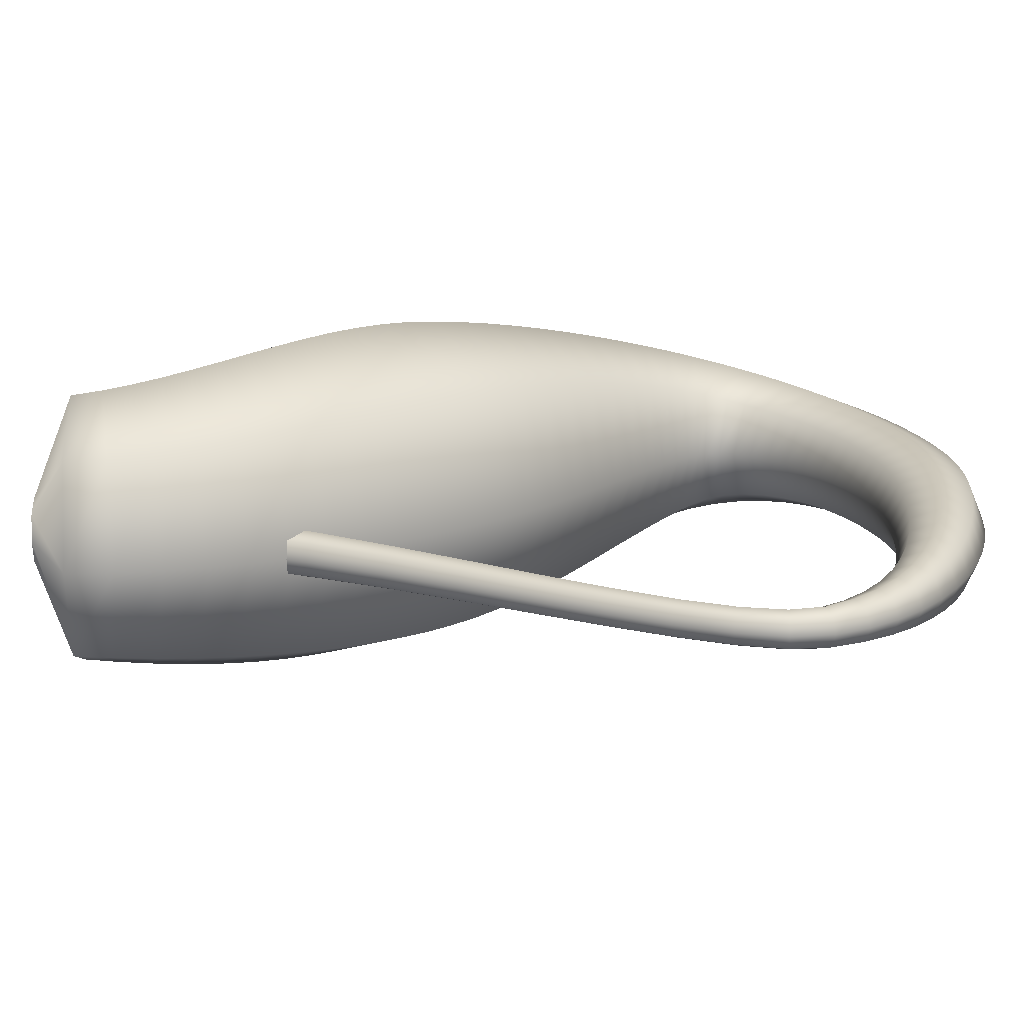
<metadata>
{"format":"obj","ext":"obj","renderer":"f3d","projection":"perspective","resolution":1024,"background":"white","views":[{"elev":17.3,"azim":-93.7,"up":"+Z"}]}
</metadata>
<code>
o BezierCurve.001_Mesh.001
v 8.92 39.44 -8.595
v 12.48 39.47 -2e-05
v 8.92 39.44 8.595
v 0.3254 39.38 12.16
v -8.27 39.32 8.595
v -11.83 39.3 2.7e-05
v -8.27 39.32 -8.595
v 0.3254 39.38 -12.16
v 9.28 37.73 -8.844
v 12.92 38.16 -2e-05
v 9.28 37.73 8.844
v 0.4977 36.68 12.51
v -8.285 35.64 8.844
v -11.92 35.21 2.6e-05
v -8.285 35.64 -8.844
v 0.4976 36.68 -12.51
v 9.851 36.07 -9.12
v 13.54 36.9 -2.2e-05
v 9.851 36.07 9.12
v 0.9548 34.06 12.9
v -7.941 32.06 9.12
v -11.63 31.22 2.6e-05
v -7.941 32.06 -9.12
v 0.9548 34.06 -12.9
v 10.61 34.42 -9.41
v 14.32 35.62 -2.4e-05
v 10.61 34.42 9.41
v 1.664 31.51 13.31
v -7.286 28.61 9.41
v -10.99 27.4 2.8e-05
v -7.286 28.61 -9.41
v 1.664 31.51 -13.31
v 11.56 32.73 -9.702
v 15.27 34.27 -2.4e-05
v 11.56 32.73 9.702
v 2.593 29.02 13.72
v -6.372 25.31 9.702
v -10.09 23.77 2.8e-05
v -6.372 25.31 -9.702
v 2.593 29.02 -13.72
v 12.67 30.98 -9.985
v 16.38 32.81 -2.6e-05
v 12.67 30.98 9.985
v 3.708 26.58 14.12
v -5.253 22.17 9.985
v -8.965 20.35 2.8e-05
v -5.253 22.17 -9.985
v 3.707 26.58 -14.12
v 13.93 29.16 -10.25
v 17.64 31.22 -2.7e-05
v 13.93 29.16 10.25
v 4.976 24.18 14.49
v -3.978 19.2 10.25
v -7.687 17.13 2.8e-05
v -3.978 19.2 -10.25
v 4.976 24.18 -14.49
v 15.32 27.23 -10.47
v 19.03 29.48 -2.8e-05
v 15.32 27.23 10.47
v 6.365 21.8 14.81
v -2.591 16.37 10.47
v -6.301 14.13 2.8e-05
v -2.592 16.37 -10.47
v 6.365 21.8 -14.81
v 16.81 25.19 -10.65
v 20.53 27.57 -2.8e-05
v 16.81 25.19 10.65
v 7.842 19.45 15.07
v -1.131 13.7 10.65
v -4.847 11.32 2.7e-05
v -1.131 13.7 -10.65
v 7.842 19.45 -15.07
v 18.38 23.02 -10.78
v 22.11 25.48 -2.9e-05
v 18.38 23.02 10.78
v 9.374 17.1 15.24
v 0.3706 11.18 10.78
v -3.359 8.727 2.8e-05
v 0.3706 11.18 -10.78
v 9.374 17.1 -15.24
v 19.97 20.71 -10.83
v 23.72 23.18 -2.9e-05
v 19.97 20.71 10.83
v 10.93 14.76 15.31
v 1.884 8.8 10.83
v -1.861 6.333 2.9e-05
v 1.884 8.8 -10.83
v 10.93 14.76 -15.31
v 21.55 18.24 -10.8
v 25.32 20.66 -3e-05
v 21.55 18.24 10.8
v 12.47 12.4 15.27
v 3.387 6.561 10.8
v -0.3756 4.143 2.8e-05
v 3.387 6.561 -10.8
v 12.47 12.4 -15.27
v 22.98 15.75 -10.67
v 26.71 18.12 -2.9e-05
v 22.98 15.75 10.67
v 13.97 10.02 15.09
v 4.96 4.3 10.67
v 1.229 1.929 2.8e-05
v 4.96 4.3 -10.67
v 13.97 10.02 -15.09
v 24.2 13.42 -10.45
v 27.81 15.8 -2.9e-05
v 24.2 13.42 10.45
v 15.46 7.688 14.77
v 6.732 1.952 10.45
v 3.115 -0.4235 2.6e-05
v 6.732 1.952 -10.45
v 15.46 7.688 -14.77
v 25.5 10.93 -10.13
v 28.97 13.29 -2.9e-05
v 25.5 10.93 10.13
v 17.12 5.233 14.32
v 8.742 -0.4612 10.13
v 5.272 -2.82 2.5e-05
v 8.742 -0.4612 -10.13
v 17.12 5.233 -14.32
v 26.91 8.161 -9.734
v 30.25 10.43 -2.7e-05
v 26.91 8.161 9.734
v 18.87 2.682 13.77
v 10.82 -2.797 9.734
v 7.49 -5.067 2.4e-05
v 10.82 -2.797 -9.734
v 18.87 2.682 -13.77
v 28.38 5.181 -9.277
v 31.58 7.304 -2.7e-05
v 28.38 5.181 9.277
v 20.64 0.05615 13.12
v 12.91 -5.069 9.277
v 9.709 -7.192 2.3e-05
v 12.91 -5.069 -9.277
v 20.64 0.05615 -13.12
v 29.82 2.032 -8.773
v 32.9 3.96 -2.6e-05
v 29.82 2.032 8.773
v 22.38 -2.623 12.41
v 14.95 -7.277 8.773
v 11.87 -9.205 2.1e-05
v 14.95 -7.277 -8.773
v 22.38 -2.623 -12.41
v 31.17 -1.252 -8.236
v 34.14 0.439 -2.5e-05
v 31.17 -1.252 8.236
v 24.02 -5.333 11.65
v 16.86 -9.415 8.236
v 13.9 -11.11 1.9e-05
v 16.86 -9.415 -8.236
v 24.02 -5.333 -11.65
v 32.37 -4.641 -7.682
v 35.22 -3.228 -2.3e-05
v 32.37 -4.641 7.682
v 25.48 -8.053 10.86
v 18.6 -11.47 7.682
v 15.75 -12.88 1.8e-05
v 18.6 -11.47 -7.682
v 25.48 -8.053 -10.86
v 33.33 -8.117 -7.126
v 36.07 -7.022 -2.2e-05
v 33.33 -8.117 7.126
v 26.71 -10.76 10.08
v 20.1 -13.41 7.126
v 17.35 -14.5 1.7e-05
v 20.1 -13.41 -7.126
v 26.71 -10.76 -10.08
v 33.98 -11.66 -6.582
v 36.61 -10.93 -2e-05
v 33.98 -11.66 6.582
v 27.64 -13.43 9.309
v 21.3 -15.21 6.582
v 18.68 -15.94 1.4e-05
v 21.3 -15.21 -6.582
v 27.64 -13.43 -9.309
v 34.22 -15.26 -6.066
v 36.71 -14.94 -2e-05
v 34.22 -15.26 6.066
v 28.2 -16.05 8.578
v 22.19 -16.84 6.066
v 19.7 -17.17 1.3e-05
v 22.19 -16.84 -6.066
v 28.2 -16.05 -8.578
v 33.91 -18.88 -5.591
v 36.23 -19 -1.8e-05
v 33.91 -18.88 5.591
v 28.33 -18.59 7.907
v 22.74 -18.31 5.591
v 20.43 -18.19 1.2e-05
v 22.74 -18.31 -5.591
v 28.33 -18.59 -7.907
v 32.96 -22.35 -5.174
v 35.03 -22.9 -1.8e-05
v 32.96 -22.35 5.174
v 27.95 -21.03 7.317
v 22.95 -19.72 5.174
v 20.88 -19.17 1e-05
v 22.95 -19.72 -5.174
v 27.95 -21.03 -7.317
v 31.4 -25.48 -4.824
v 33.2 -26.36 -1.7e-05
v 31.4 -25.48 4.824
v 27.07 -23.35 6.823
v 22.74 -21.23 4.824
v 20.95 -20.35 9e-06
v 22.74 -21.23 -4.824
v 27.07 -23.35 -6.823
v 29.43 -28.16 -4.538
v 30.95 -29.27 -1.7e-05
v 29.43 -28.16 4.538
v 25.76 -25.49 6.418
v 22.09 -22.82 4.538
v 20.57 -21.72 9e-06
v 22.09 -22.82 -4.538
v 25.76 -25.49 -6.418
v 27.15 -30.47 -4.307
v 28.43 -31.72 -1.7e-05
v 27.15 -30.47 4.307
v 24.08 -27.46 6.091
v 21.01 -24.44 4.307
v 19.74 -23.19 8e-06
v 21.01 -24.44 -4.307
v 24.08 -27.46 -6.091
v 24.64 -32.47 -4.122
v 25.7 -33.8 -1.6e-05
v 24.64 -32.47 4.122
v 22.08 -29.23 5.83
v 19.53 -26 4.122
v 18.47 -24.66 7e-06
v 19.53 -26 -4.122
v 22.08 -29.23 -5.83
v 21.94 -34.18 -3.976
v 22.82 -35.57 -1.6e-05
v 21.94 -34.18 3.976
v 19.82 -30.82 5.622
v 17.7 -27.45 3.976
v 16.82 -26.06 7e-06
v 17.7 -27.45 -3.976
v 19.82 -30.82 -5.622
v 19.1 -35.65 -3.859
v 19.82 -37.08 -1.6e-05
v 19.1 -35.65 3.859
v 17.35 -32.21 5.457
v 15.61 -28.77 3.859
v 14.88 -27.34 6e-06
v 15.61 -28.77 -3.859
v 17.35 -32.21 -5.457
v 16.15 -36.88 -3.763
v 16.74 -38.33 -1.6e-05
v 16.15 -36.88 3.763
v 14.73 -33.4 5.321
v 13.31 -29.92 3.763
v 12.72 -28.47 6e-06
v 13.31 -29.92 -3.763
v 14.73 -33.4 -5.321
v 13.14 -37.89 -3.679
v 13.6 -39.34 -1.5e-05
v 13.14 -37.89 3.679
v 12.01 -34.39 5.203
v 10.88 -30.88 3.679
v 10.42 -29.43 5e-06
v 10.88 -30.88 -3.679
v 12.01 -34.39 -5.203
v 10.09 -38.66 -3.6
v 10.45 -40.11 -1.5e-05
v 10.09 -38.66 3.6
v 9.247 -35.16 5.091
v 8.4 -31.66 3.6
v 8.049 -30.21 5e-06
v 8.4 -31.66 -3.6
v 9.247 -35.16 -5.091
v 7.07 -39.19 -3.517
v 7.307 -40.63 -1.5e-05
v 7.07 -39.19 3.517
v 6.496 -35.72 4.973
v 5.922 -32.25 3.517
v 5.685 -30.82 4e-06
v 5.922 -32.25 -3.517
v 6.496 -35.72 -4.973
v 4.106 -39.47 -3.421
v 4.227 -40.89 -1.5e-05
v 4.106 -39.47 3.421
v 3.812 -36.07 4.837
v 3.518 -32.66 3.421
v 3.397 -31.25 4e-06
v 3.518 -32.66 -3.421
v 3.812 -36.07 -4.837
v 1.268 -39.49 -3.303
v 1.275 -40.85 -1.5e-05
v 1.268 -39.49 3.303
v 1.25 -36.18 4.672
v 1.232 -32.88 3.303
v 1.225 -31.51 4e-06
v 1.232 -32.88 -3.303
v 1.25 -36.18 -4.672
v -1.572 -39.24 -3.159
v -1.661 -40.55 -1.4e-05
v -1.572 -39.24 3.159
v -1.359 -36.09 4.467
v -1.146 -32.94 3.159
v -1.058 -31.63 4e-06
v -1.146 -32.94 -3.159
v -1.359 -36.09 -4.467
v -4.54 -38.78 -2.99
v -4.702 -40 -1.4e-05
v -4.54 -38.78 2.99
v -4.149 -35.81 4.229
v -3.757 -32.85 2.99
v -3.595 -31.62 3e-06
v -3.757 -32.85 -2.99
v -4.149 -35.81 -4.229
v -7.596 -38.09 -2.803
v -7.819 -39.23 -1.3e-05
v -7.596 -38.09 2.803
v -7.058 -35.33 3.965
v -6.519 -32.58 2.803
v -6.296 -31.44 3e-06
v -6.519 -32.58 -2.803
v -7.058 -35.33 -3.965
v -10.69 -37.18 -2.604
v -10.96 -38.22 -1.2e-05
v -10.69 -37.18 2.604
v -10.03 -34.66 3.682
v -9.364 -32.14 2.604
v -9.09 -31.1 3e-06
v -9.364 -32.14 -2.604
v -10.03 -34.66 -3.682
v -13.76 -36.04 -2.397
v -14.08 -36.99 -1.2e-05
v -13.76 -36.04 2.397
v -12.99 -33.77 3.39
v -12.23 -31.5 2.397
v -11.91 -30.56 2e-06
v -12.23 -31.5 -2.397
v -12.99 -33.77 -3.39
v -16.75 -34.69 -2.189
v -17.11 -35.53 -1.1e-05
v -16.75 -34.69 2.189
v -15.9 -32.68 3.095
v -15.04 -30.66 2.189
v -14.69 -29.83 2e-06
v -15.04 -30.66 -2.189
v -15.9 -32.68 -3.095
v -19.61 -33.12 -1.985
v -20 -33.84 -1e-05
v -19.61 -33.12 1.985
v -18.68 -31.36 2.807
v -17.75 -29.61 1.985
v -17.36 -28.88 1e-06
v -17.75 -29.61 -1.985
v -18.68 -31.36 -2.807
v -22.27 -31.31 -1.791
v -22.69 -31.93 -9e-06
v -22.27 -31.31 1.791
v -21.28 -29.82 2.532
v -20.28 -28.34 1.791
v -19.87 -27.72 1e-06
v -20.28 -28.34 -1.791
v -21.28 -29.82 -2.532
v -24.68 -29.28 -1.612
v -25.12 -29.79 -8e-06
v -24.68 -29.28 1.612
v -23.64 -28.06 2.279
v -22.59 -26.83 1.612
v -22.15 -26.33 1e-06
v -22.59 -26.83 -1.612
v -23.64 -28.06 -2.279
v -26.78 -27.02 -1.454
v -27.23 -27.41 -8e-06
v -26.78 -27.02 1.454
v -25.69 -26.06 2.056
v -24.6 -25.1 1.454
v -24.14 -24.7 1e-06
v -24.6 -25.1 -1.454
v -25.69 -26.06 -2.056
v -28.5 -24.51 -1.323
v -28.96 -24.8 -7e-06
v -28.5 -24.51 1.323
v -27.37 -23.81 1.871
v -26.25 -23.11 1.323
v -25.79 -22.82 0
v -26.25 -23.11 -1.323
v -27.37 -23.81 -1.871
v -29.81 -21.67 -1.224
v -30.3 -21.81 -6e-06
v -29.81 -21.67 1.224
v -28.64 -21.32 1.732
v -27.46 -20.98 1.224
v -26.97 -20.84 0
v -27.46 -20.98 -1.224
v -28.64 -21.32 -1.732
v -30.09 -18.23 -1.162
v -30.57 -18.19 -6e-06
v -30.09 -18.23 1.162
v -28.93 -18.32 1.643
v -27.77 -18.42 1.162
v -27.29 -18.46 1e-06
v -27.77 -18.42 -1.162
v -28.93 -18.32 -1.643
v -28.99 -14.18 -1.133
v -29.43 -14.02 -5e-06
v -28.99 -14.18 1.133
v -27.92 -14.57 1.603
v -26.86 -14.96 1.133
v -26.42 -15.12 1e-06
v -26.86 -14.96 -1.133
v -27.92 -14.57 -1.603
v -26.87 -9.645 -1.135
v -27.29 -9.427 -4e-06
v -26.87 -9.645 1.134
v -25.86 -10.17 1.604
v -24.86 -10.7 1.134
v -24.44 -10.91 2e-06
v -24.86 -10.7 -1.134
v -25.86 -10.17 -1.604
v -23.98 -4.607 -1.161
v -24.39 -4.358 -3e-06
v -23.98 -4.607 1.161
v -22.99 -5.21 1.642
v -22 -5.812 1.161
v -21.59 -6.061 3e-06
v -22 -5.812 -1.161
v -22.99 -5.21 -1.642
v -20.56 0.8665 -1.209
v -20.99 1.137 -2e-06
v -20.56 0.8665 1.209
v -19.55 0.2127 1.709
v -18.53 -0.4411 1.209
v -18.11 -0.7119 4e-06
v -18.53 -0.4411 -1.209
v -19.55 0.2127 -1.709
v -16.85 6.69 -1.273
v -17.29 6.976 -2e-06
v -16.85 6.69 1.273
v -15.78 6.001 1.801
v -14.71 5.311 1.273
v -14.26 5.026 6e-06
v -14.71 5.311 -1.273
v -15.78 6.001 -1.801
v -13.07 12.77 -1.351
v -13.55 13.06 -1e-06
v -13.07 12.77 1.351
v -11.92 12.06 1.91
v -10.77 11.35 1.351
v -10.29 11.06 7e-06
v -10.77 11.35 -1.351
v -11.92 12.06 -1.91
v -9.478 18.99 -1.437
v -9.998 19.28 -0
v -9.478 18.99 1.437
v -8.223 18.29 2.032
v -6.968 17.59 1.437
v -6.448 17.3 8e-06
v -6.968 17.59 -1.437
v -8.223 18.29 -2.032
v -6.306 25.25 -1.528
v -6.878 25.52 0
v -6.306 25.25 1.528
v -4.924 24.6 2.16
v -3.543 23.95 1.528
v -2.97 23.68 9e-06
v -3.543 23.95 -1.528
v -4.924 24.6 -2.16
v -3.794 31.43 -1.619
v -4.426 31.66 1e-06
v -3.794 31.43 1.619
v -2.268 30.89 2.289
v -0.7415 30.36 1.619
v -0.1093 30.13 1e-05
v -0.7415 30.36 -1.619
v -2.268 30.89 -2.289
v -2.17 37.4 -1.706
v -2.863 37.54 1e-06
v -2.17 37.4 1.706
v -0.496 37.07 2.412
v 1.178 36.75 1.706
v 1.871 36.61 1e-05
v 1.178 36.75 -1.706
v -0.496 37.07 -2.412
v -1.93 43.05 -2.079
v -2.792 43.05 -0
v -1.93 43.05 2.079
v 0.1485 43.05 2.94
v 2.227 43.05 2.079
v 3.088 43.05 1.1e-05
v 2.227 43.05 -2.079
v 0.1485 43.05 -2.94
f 1 9 16 8
f 2 10 9 1
f 3 11 10 2
f 4 12 11 3
f 5 13 12 4
f 6 14 13 5
f 7 15 14 6
f 8 16 15 7
f 9 17 24 16
f 10 18 17 9
f 11 19 18 10
f 12 20 19 11
f 13 21 20 12
f 14 22 21 13
f 15 23 22 14
f 16 24 23 15
f 17 25 32 24
f 18 26 25 17
f 19 27 26 18
f 20 28 27 19
f 21 29 28 20
f 22 30 29 21
f 23 31 30 22
f 24 32 31 23
f 25 33 40 32
f 26 34 33 25
f 27 35 34 26
f 28 36 35 27
f 29 37 36 28
f 30 38 37 29
f 31 39 38 30
f 32 40 39 31
f 33 41 48 40
f 34 42 41 33
f 35 43 42 34
f 36 44 43 35
f 37 45 44 36
f 38 46 45 37
f 39 47 46 38
f 40 48 47 39
f 41 49 56 48
f 42 50 49 41
f 43 51 50 42
f 44 52 51 43
f 45 53 52 44
f 46 54 53 45
f 47 55 54 46
f 48 56 55 47
f 49 57 64 56
f 50 58 57 49
f 51 59 58 50
f 52 60 59 51
f 53 61 60 52
f 54 62 61 53
f 55 63 62 54
f 56 64 63 55
f 57 65 72 64
f 58 66 65 57
f 59 67 66 58
f 60 68 67 59
f 61 69 68 60
f 62 70 69 61
f 63 71 70 62
f 64 72 71 63
f 65 73 80 72
f 66 74 73 65
f 67 75 74 66
f 68 76 75 67
f 69 77 76 68
f 70 78 77 69
f 71 79 78 70
f 72 80 79 71
f 73 81 88 80
f 74 82 81 73
f 75 83 82 74
f 76 84 83 75
f 77 85 84 76
f 78 86 85 77
f 79 87 86 78
f 80 88 87 79
f 81 89 96 88
f 82 90 89 81
f 83 91 90 82
f 84 92 91 83
f 85 93 92 84
f 86 94 93 85
f 87 95 94 86
f 88 96 95 87
f 89 97 104 96
f 90 98 97 89
f 91 99 98 90
f 92 100 99 91
f 93 101 100 92
f 94 102 101 93
f 95 103 102 94
f 96 104 103 95
f 97 105 112 104
f 98 106 105 97
f 99 107 106 98
f 100 108 107 99
f 101 109 108 100
f 102 110 109 101
f 103 111 110 102
f 104 112 111 103
f 105 113 120 112
f 106 114 113 105
f 107 115 114 106
f 108 116 115 107
f 109 117 116 108
f 110 118 117 109
f 111 119 118 110
f 112 120 119 111
f 113 121 128 120
f 114 122 121 113
f 115 123 122 114
f 116 124 123 115
f 117 125 124 116
f 118 126 125 117
f 119 127 126 118
f 120 128 127 119
f 121 129 136 128
f 122 130 129 121
f 123 131 130 122
f 124 132 131 123
f 125 133 132 124
f 126 134 133 125
f 127 135 134 126
f 128 136 135 127
f 129 137 144 136
f 130 138 137 129
f 131 139 138 130
f 132 140 139 131
f 133 141 140 132
f 134 142 141 133
f 135 143 142 134
f 136 144 143 135
f 137 145 152 144
f 138 146 145 137
f 139 147 146 138
f 140 148 147 139
f 141 149 148 140
f 142 150 149 141
f 143 151 150 142
f 144 152 151 143
f 145 153 160 152
f 146 154 153 145
f 147 155 154 146
f 148 156 155 147
f 149 157 156 148
f 150 158 157 149
f 151 159 158 150
f 152 160 159 151
f 153 161 168 160
f 154 162 161 153
f 155 163 162 154
f 156 164 163 155
f 157 165 164 156
f 158 166 165 157
f 159 167 166 158
f 160 168 167 159
f 161 169 176 168
f 162 170 169 161
f 163 171 170 162
f 164 172 171 163
f 165 173 172 164
f 166 174 173 165
f 167 175 174 166
f 168 176 175 167
f 169 177 184 176
f 170 178 177 169
f 171 179 178 170
f 172 180 179 171
f 173 181 180 172
f 174 182 181 173
f 175 183 182 174
f 176 184 183 175
f 177 185 192 184
f 178 186 185 177
f 179 187 186 178
f 180 188 187 179
f 181 189 188 180
f 182 190 189 181
f 183 191 190 182
f 184 192 191 183
f 185 193 200 192
f 186 194 193 185
f 187 195 194 186
f 188 196 195 187
f 189 197 196 188
f 190 198 197 189
f 191 199 198 190
f 192 200 199 191
f 193 201 208 200
f 194 202 201 193
f 195 203 202 194
f 196 204 203 195
f 197 205 204 196
f 198 206 205 197
f 199 207 206 198
f 200 208 207 199
f 201 209 216 208
f 202 210 209 201
f 203 211 210 202
f 204 212 211 203
f 205 213 212 204
f 206 214 213 205
f 207 215 214 206
f 208 216 215 207
f 209 217 224 216
f 210 218 217 209
f 211 219 218 210
f 212 220 219 211
f 213 221 220 212
f 214 222 221 213
f 215 223 222 214
f 216 224 223 215
f 217 225 232 224
f 218 226 225 217
f 219 227 226 218
f 220 228 227 219
f 221 229 228 220
f 222 230 229 221
f 223 231 230 222
f 224 232 231 223
f 225 233 240 232
f 226 234 233 225
f 227 235 234 226
f 228 236 235 227
f 229 237 236 228
f 230 238 237 229
f 231 239 238 230
f 232 240 239 231
f 233 241 248 240
f 234 242 241 233
f 235 243 242 234
f 236 244 243 235
f 237 245 244 236
f 238 246 245 237
f 239 247 246 238
f 240 248 247 239
f 241 249 256 248
f 242 250 249 241
f 243 251 250 242
f 244 252 251 243
f 245 253 252 244
f 246 254 253 245
f 247 255 254 246
f 248 256 255 247
f 249 257 264 256
f 250 258 257 249
f 251 259 258 250
f 252 260 259 251
f 253 261 260 252
f 254 262 261 253
f 255 263 262 254
f 256 264 263 255
f 257 265 272 264
f 258 266 265 257
f 259 267 266 258
f 260 268 267 259
f 261 269 268 260
f 262 270 269 261
f 263 271 270 262
f 264 272 271 263
f 265 273 280 272
f 266 274 273 265
f 267 275 274 266
f 268 276 275 267
f 269 277 276 268
f 270 278 277 269
f 271 279 278 270
f 272 280 279 271
f 273 281 288 280
f 274 282 281 273
f 275 283 282 274
f 276 284 283 275
f 277 285 284 276
f 278 286 285 277
f 279 287 286 278
f 280 288 287 279
f 281 289 296 288
f 282 290 289 281
f 283 291 290 282
f 284 292 291 283
f 285 293 292 284
f 286 294 293 285
f 287 295 294 286
f 288 296 295 287
f 289 297 304 296
f 290 298 297 289
f 291 299 298 290
f 292 300 299 291
f 293 301 300 292
f 294 302 301 293
f 295 303 302 294
f 296 304 303 295
f 297 305 312 304
f 298 306 305 297
f 299 307 306 298
f 300 308 307 299
f 301 309 308 300
f 302 310 309 301
f 303 311 310 302
f 304 312 311 303
f 305 313 320 312
f 306 314 313 305
f 307 315 314 306
f 308 316 315 307
f 309 317 316 308
f 310 318 317 309
f 311 319 318 310
f 312 320 319 311
f 313 321 328 320
f 314 322 321 313
f 315 323 322 314
f 316 324 323 315
f 317 325 324 316
f 318 326 325 317
f 319 327 326 318
f 320 328 327 319
f 321 329 336 328
f 322 330 329 321
f 323 331 330 322
f 324 332 331 323
f 325 333 332 324
f 326 334 333 325
f 327 335 334 326
f 328 336 335 327
f 329 337 344 336
f 330 338 337 329
f 331 339 338 330
f 332 340 339 331
f 333 341 340 332
f 334 342 341 333
f 335 343 342 334
f 336 344 343 335
f 337 345 352 344
f 338 346 345 337
f 339 347 346 338
f 340 348 347 339
f 341 349 348 340
f 342 350 349 341
f 343 351 350 342
f 344 352 351 343
f 345 353 360 352
f 346 354 353 345
f 347 355 354 346
f 348 356 355 347
f 349 357 356 348
f 350 358 357 349
f 351 359 358 350
f 352 360 359 351
f 353 361 368 360
f 354 362 361 353
f 355 363 362 354
f 356 364 363 355
f 357 365 364 356
f 358 366 365 357
f 359 367 366 358
f 360 368 367 359
f 361 369 376 368
f 362 370 369 361
f 363 371 370 362
f 364 372 371 363
f 365 373 372 364
f 366 374 373 365
f 367 375 374 366
f 368 376 375 367
f 369 377 384 376
f 370 378 377 369
f 371 379 378 370
f 372 380 379 371
f 373 381 380 372
f 374 382 381 373
f 375 383 382 374
f 376 384 383 375
f 377 385 392 384
f 378 386 385 377
f 379 387 386 378
f 380 388 387 379
f 381 389 388 380
f 382 390 389 381
f 383 391 390 382
f 384 392 391 383
f 385 393 400 392
f 386 394 393 385
f 387 395 394 386
f 388 396 395 387
f 389 397 396 388
f 390 398 397 389
f 391 399 398 390
f 392 400 399 391
f 393 401 408 400
f 394 402 401 393
f 395 403 402 394
f 396 404 403 395
f 397 405 404 396
f 398 406 405 397
f 399 407 406 398
f 400 408 407 399
f 401 409 416 408
f 402 410 409 401
f 403 411 410 402
f 404 412 411 403
f 405 413 412 404
f 406 414 413 405
f 407 415 414 406
f 408 416 415 407
f 409 417 424 416
f 410 418 417 409
f 411 419 418 410
f 412 420 419 411
f 413 421 420 412
f 414 422 421 413
f 415 423 422 414
f 416 424 423 415
f 417 425 432 424
f 418 426 425 417
f 419 427 426 418
f 420 428 427 419
f 421 429 428 420
f 422 430 429 421
f 423 431 430 422
f 424 432 431 423
f 425 433 440 432
f 426 434 433 425
f 427 435 434 426
f 428 436 435 427
f 429 437 436 428
f 430 438 437 429
f 431 439 438 430
f 432 440 439 431
f 433 441 448 440
f 434 442 441 433
f 435 443 442 434
f 436 444 443 435
f 437 445 444 436
f 438 446 445 437
f 439 447 446 438
f 440 448 447 439
f 441 449 456 448
f 442 450 449 441
f 443 451 450 442
f 444 452 451 443
f 445 453 452 444
f 446 454 453 445
f 447 455 454 446
f 448 456 455 447
f 449 457 464 456
f 450 458 457 449
f 451 459 458 450
f 452 460 459 451
f 453 461 460 452
f 454 462 461 453
f 455 463 462 454
f 456 464 463 455
f 457 465 472 464
f 458 466 465 457
f 459 467 466 458
f 460 468 467 459
f 461 469 468 460
f 462 470 469 461
f 463 471 470 462
f 464 472 471 463
f 465 473 480 472
f 466 474 473 465
f 467 475 474 466
f 468 476 475 467
f 469 477 476 468
f 470 478 477 469
f 471 479 478 470
f 472 480 479 471
f 473 481 488 480
f 474 482 481 473
f 475 483 482 474
f 476 484 483 475
f 477 485 484 476
f 478 486 485 477
f 479 487 486 478
f 480 488 487 479
f 486 485 3 2
f 485 484 4 3
f 484 483 5 4
f 483 482 6 5
f 482 481 7 6
f 481 488 8 7
f 488 487 1 8
f 487 486 2 1

</code>
